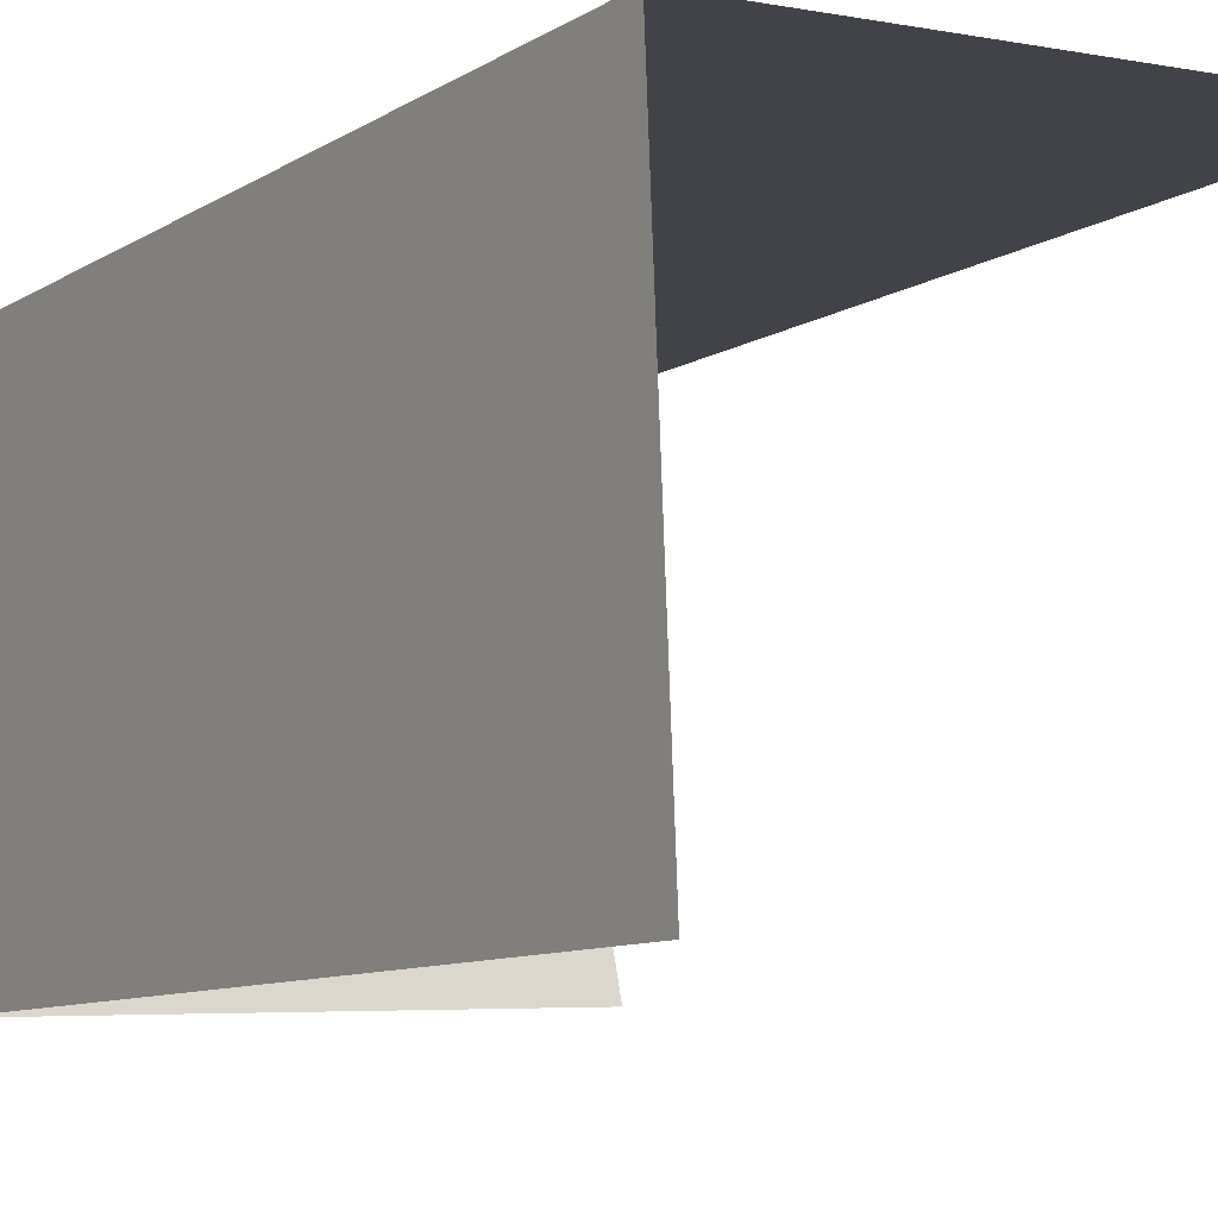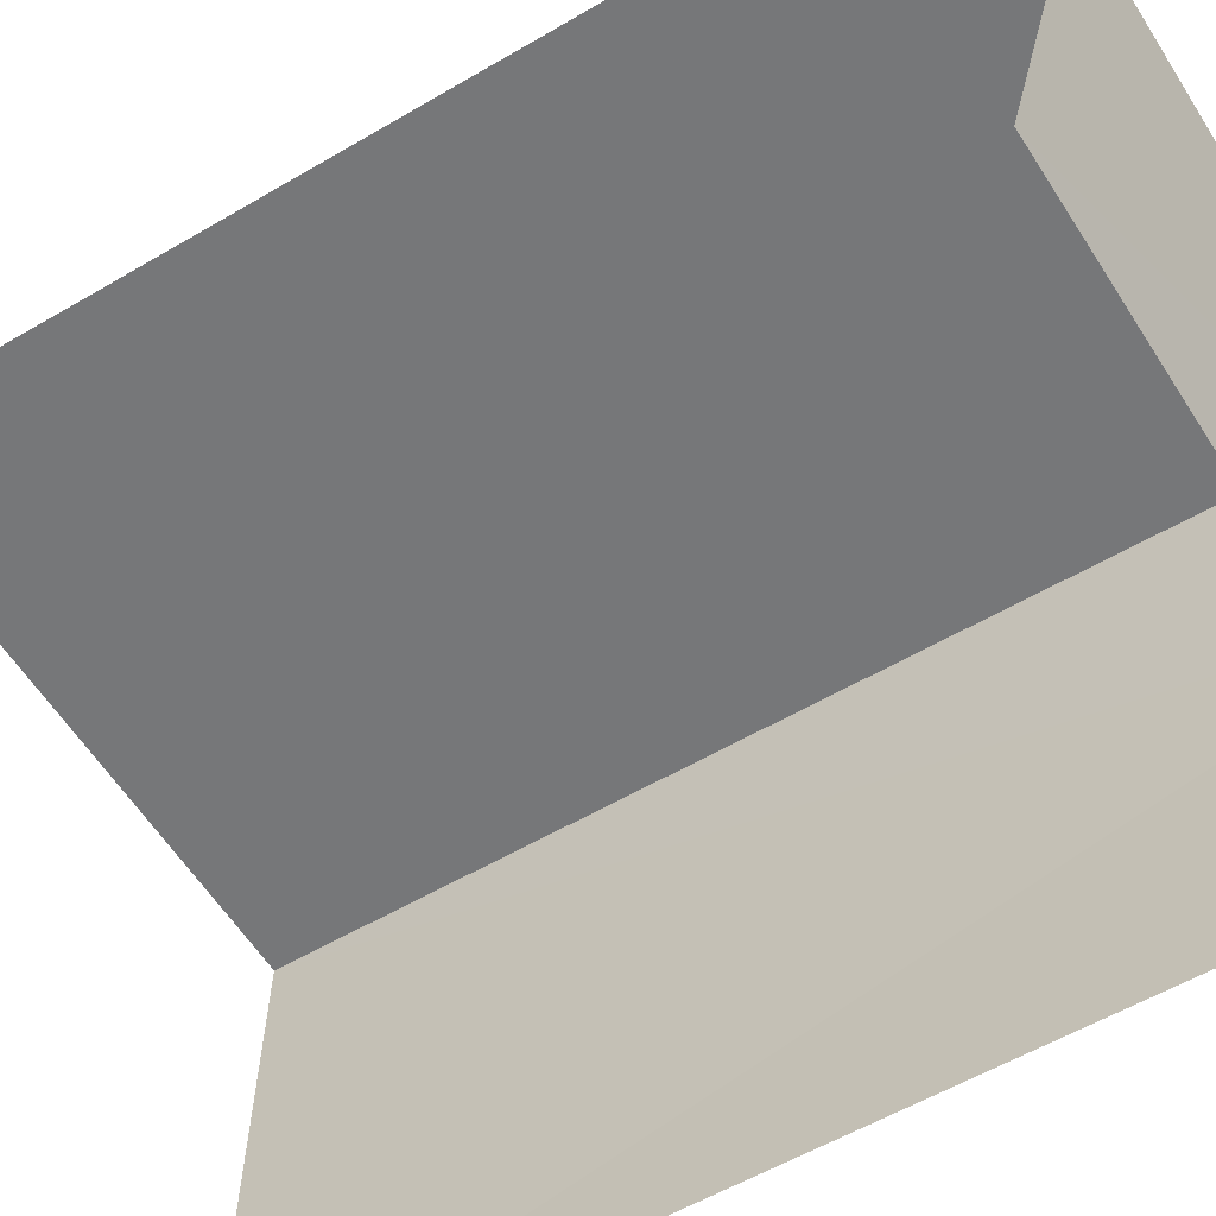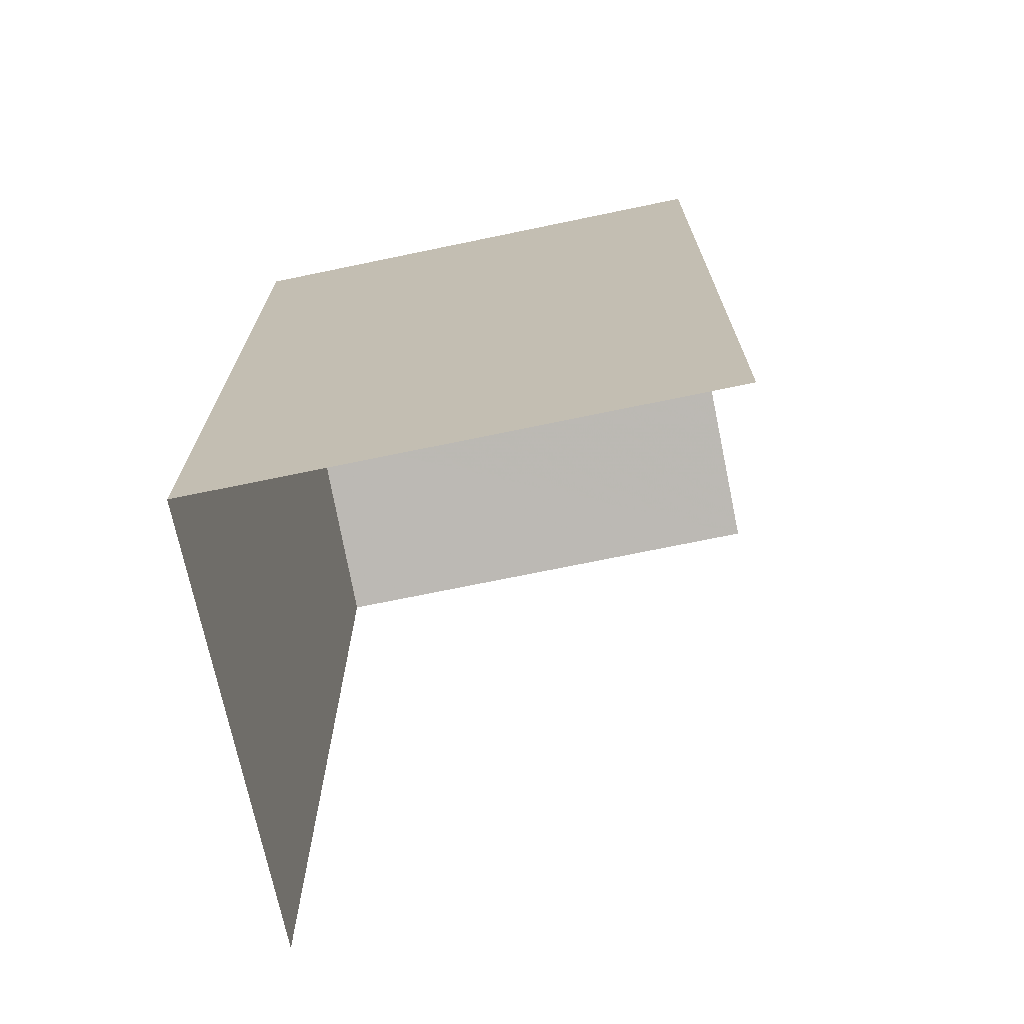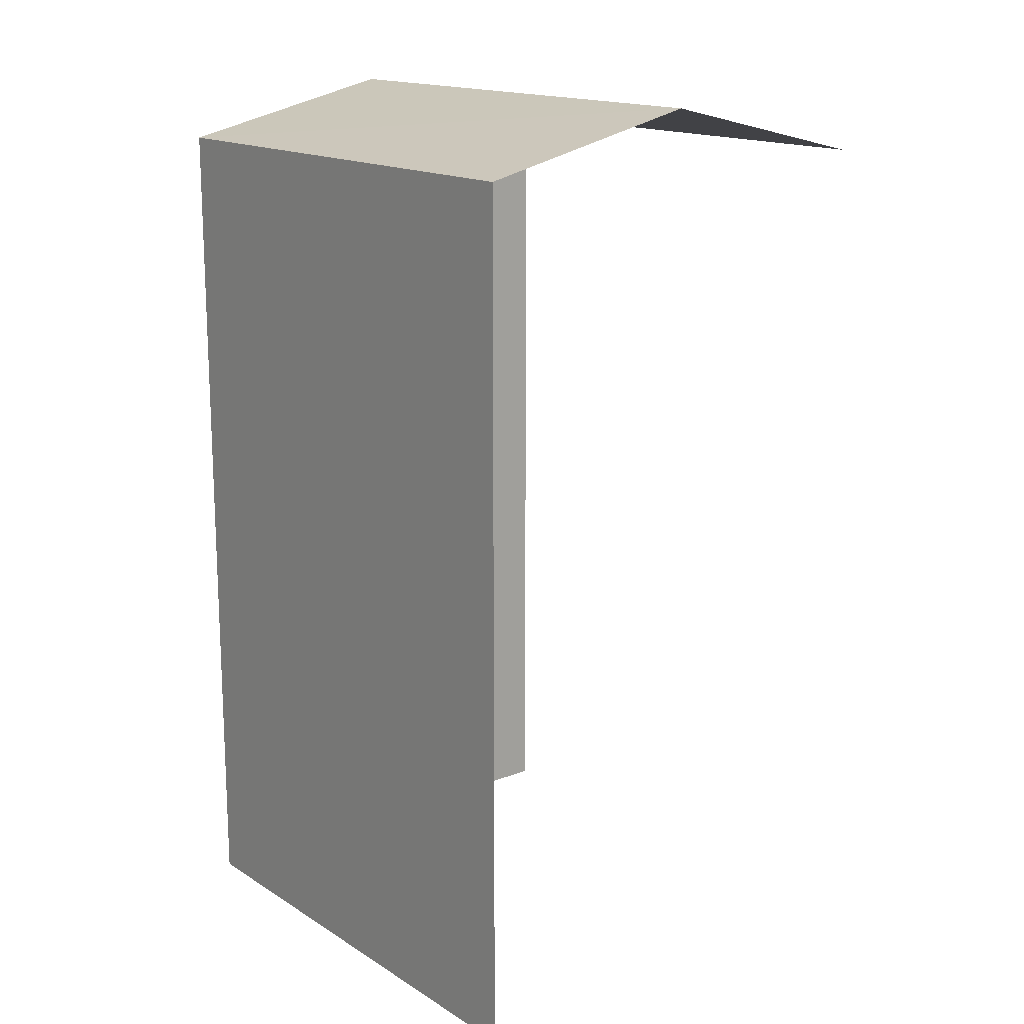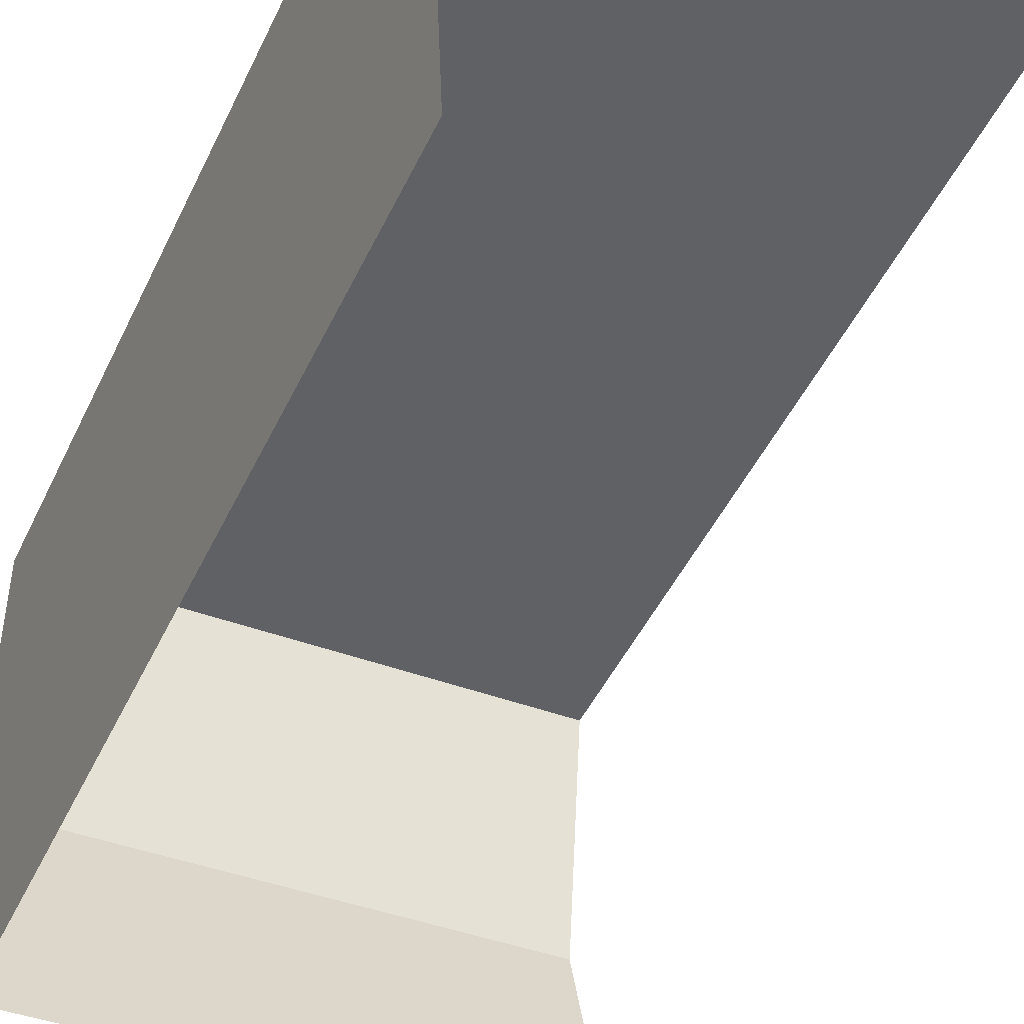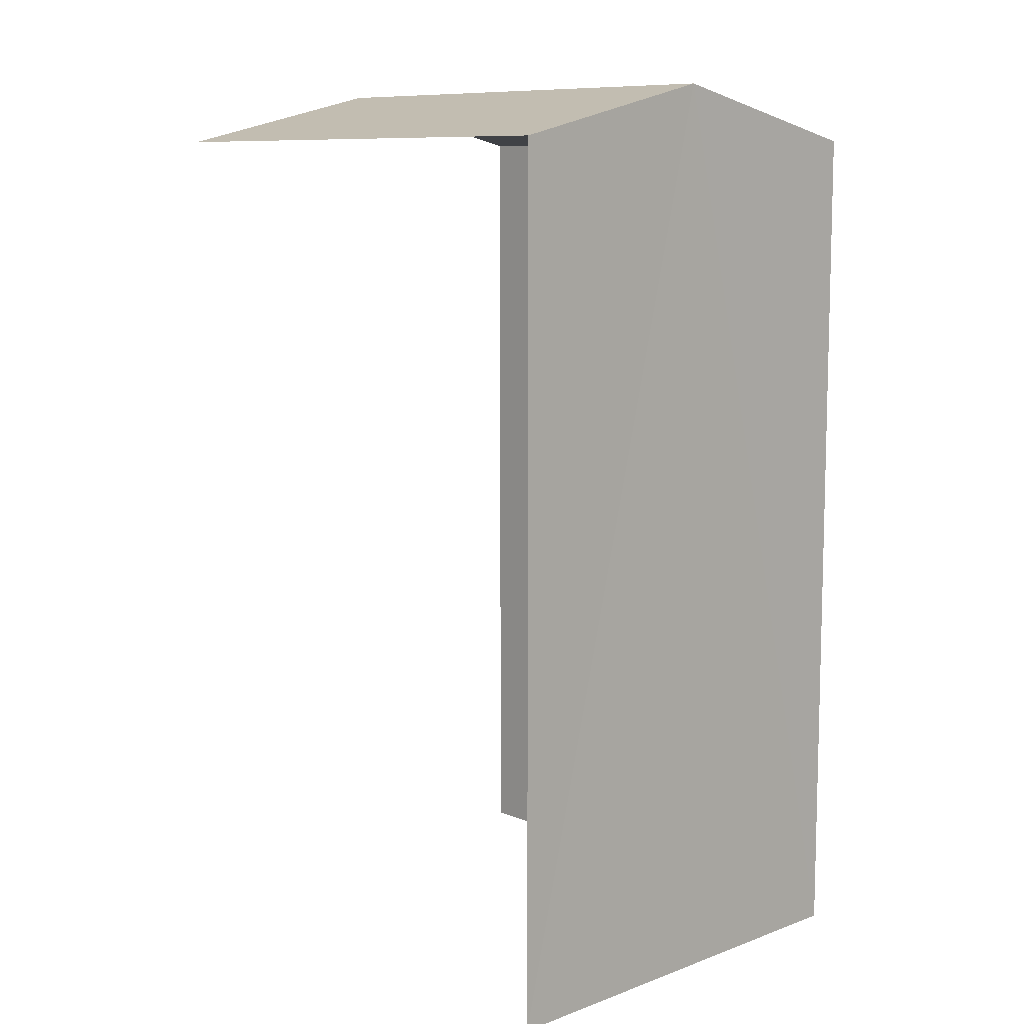
<metadata>
{"format":"obj","ext":"obj","renderer":"f3d","projection":"perspective","resolution":1024,"background":"white","views":[{"elev":-9.1,"azim":147.6,"up":"+Y"},{"elev":-55.2,"azim":-58.0,"up":"+Y"},{"elev":-70.9,"azim":-170.8,"up":"+Z"},{"elev":15.9,"azim":-130.8,"up":"+Z"},{"elev":-47.3,"azim":155.5,"up":"+Y"},{"elev":9.4,"azim":43.8,"up":"+Z"}]}
</metadata>
<code>
v -3.722e+05 -1.037e+05 33.42
v -3.722e+05 -1.037e+05 33.42
v -3.722e+05 -1.037e+05 33.42
v -3.722e+05 -1.037e+05 33.42
v -3.722e+05 -1.037e+05 44.4
v -3.722e+05 -1.037e+05 44.4
v -3.722e+05 -1.037e+05 45.08
v -3.722e+05 -1.037e+05 45.08
v -3.722e+05 -1.037e+05 44.4
v -3.722e+05 -1.037e+05 44.4
f 1 2 3
f 1 4 2
f 6 4 7
f 4 1 7
f 1 9 7
f 10 1 3
f 10 9 1
f 5 6 7
f 8 5 7
f 9 10 8
f 7 9 8
f 6 2 4
f 6 5 2
f 10 3 8
f 3 2 8
f 2 5 8

</code>
